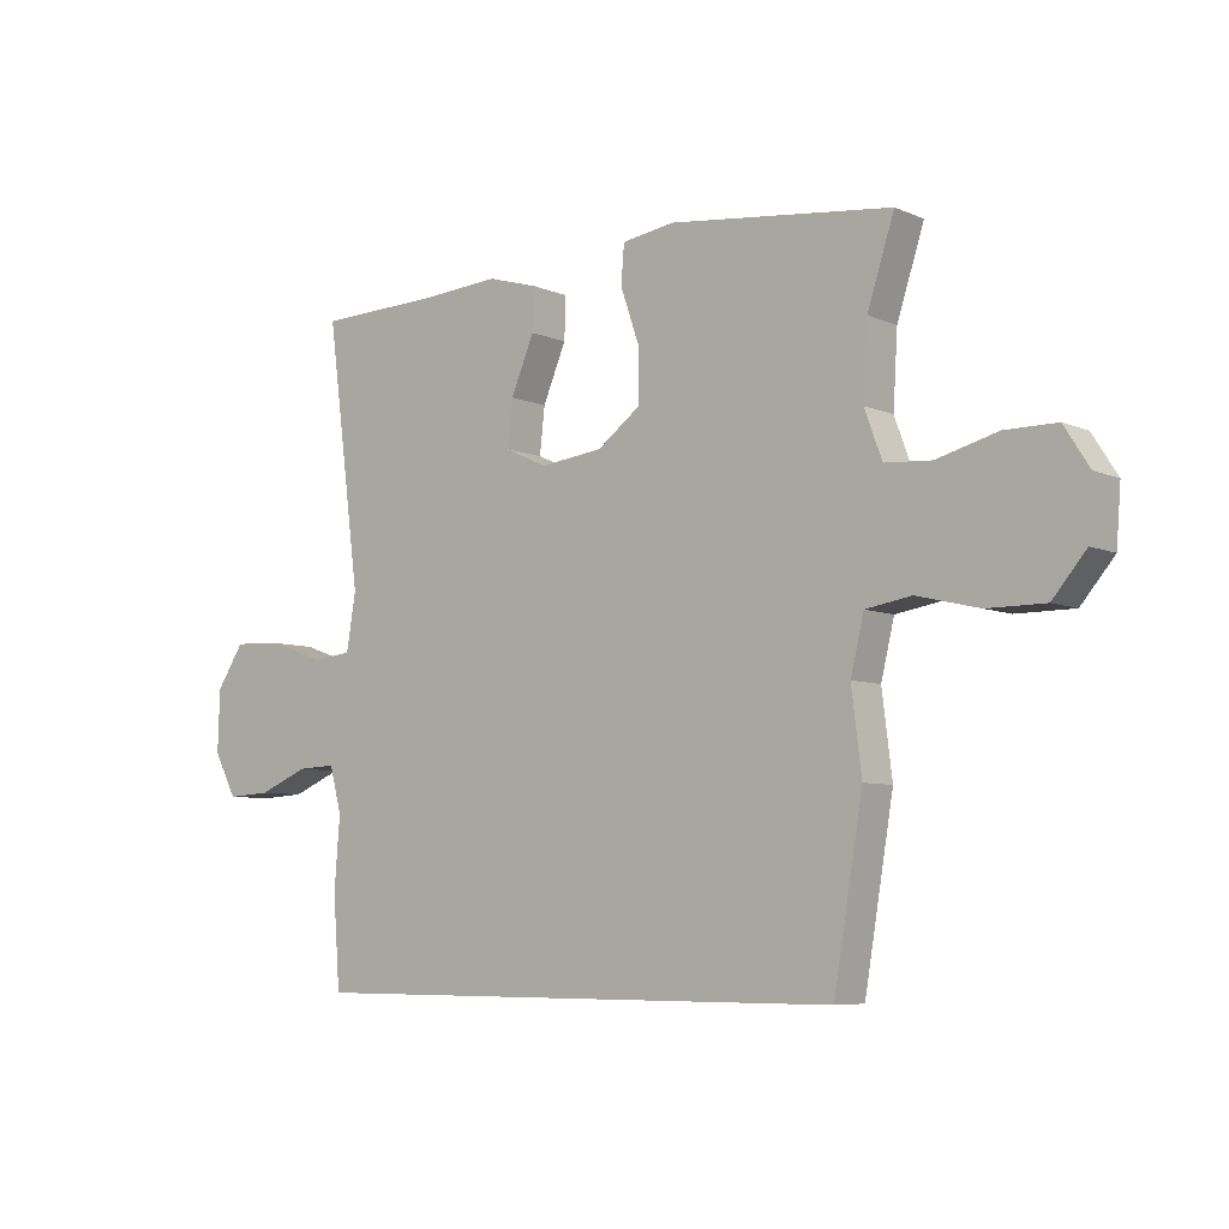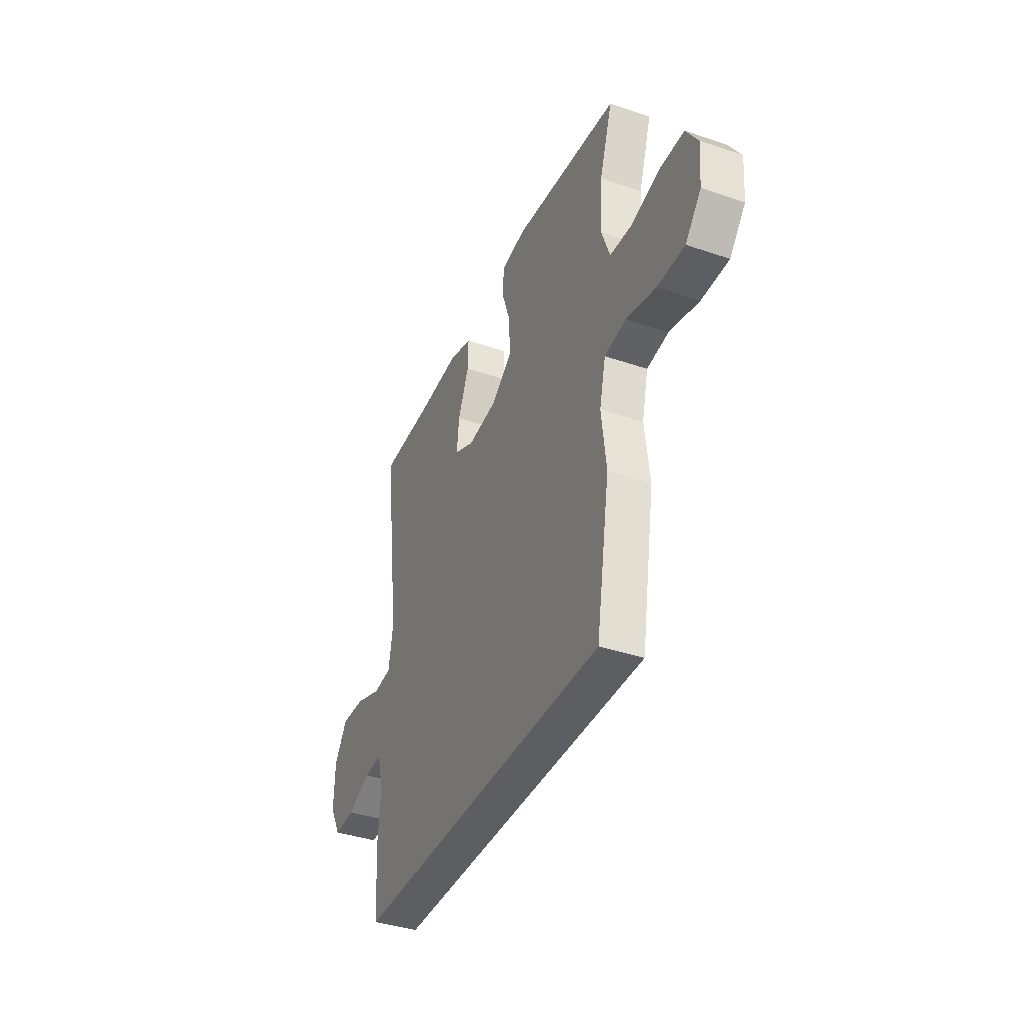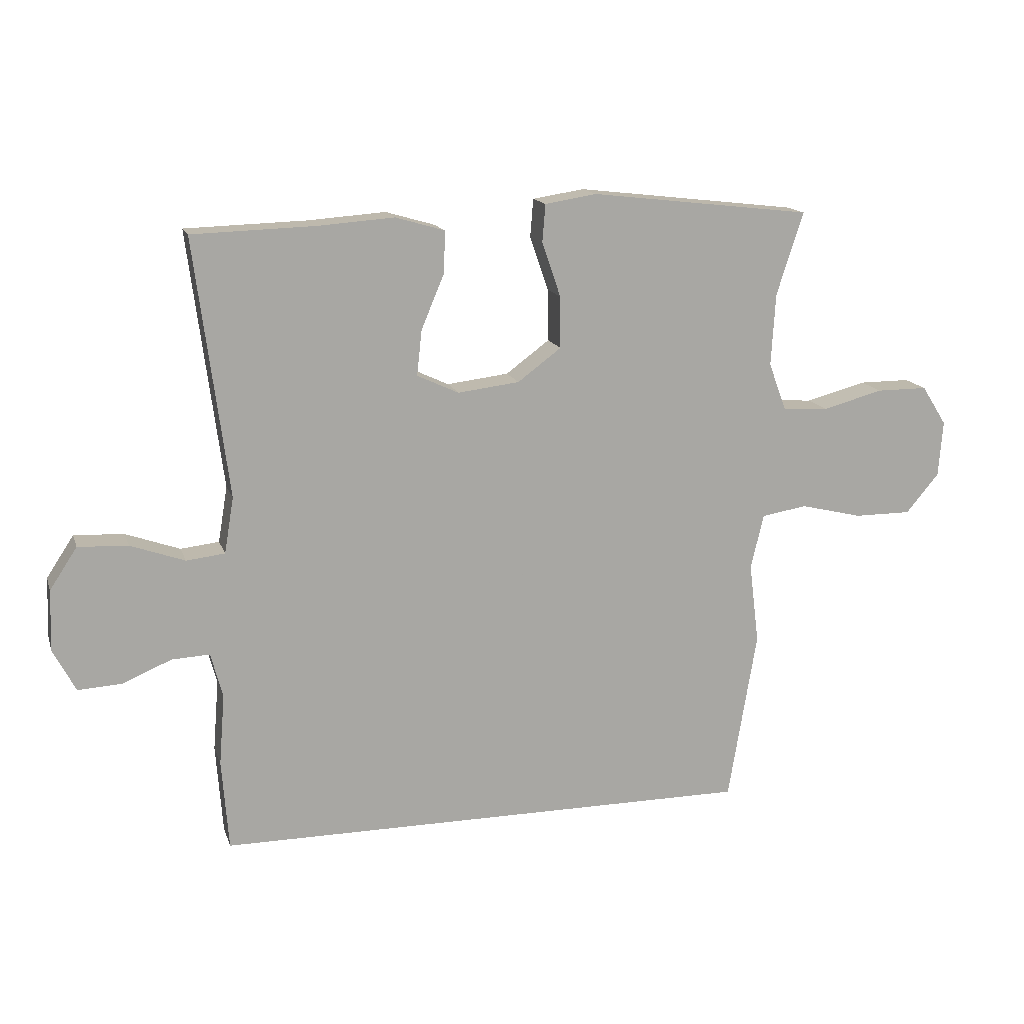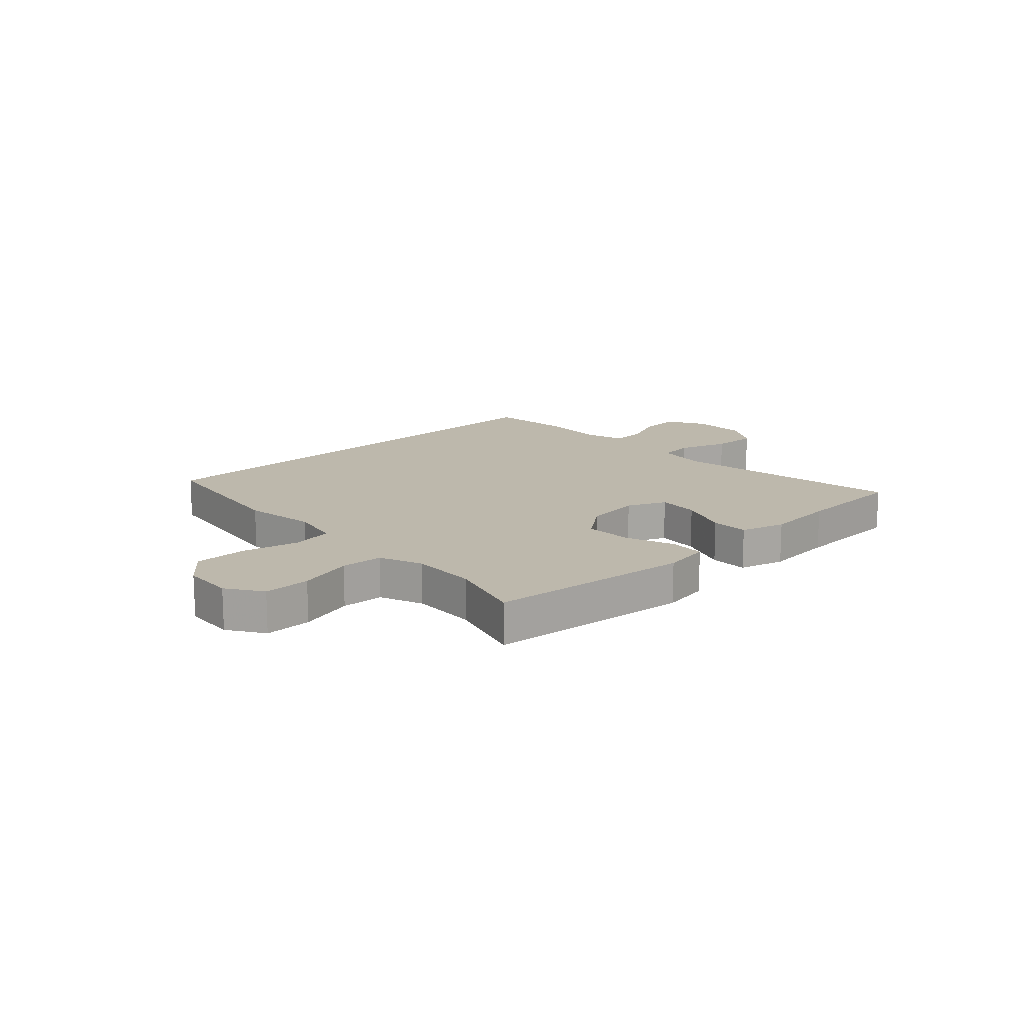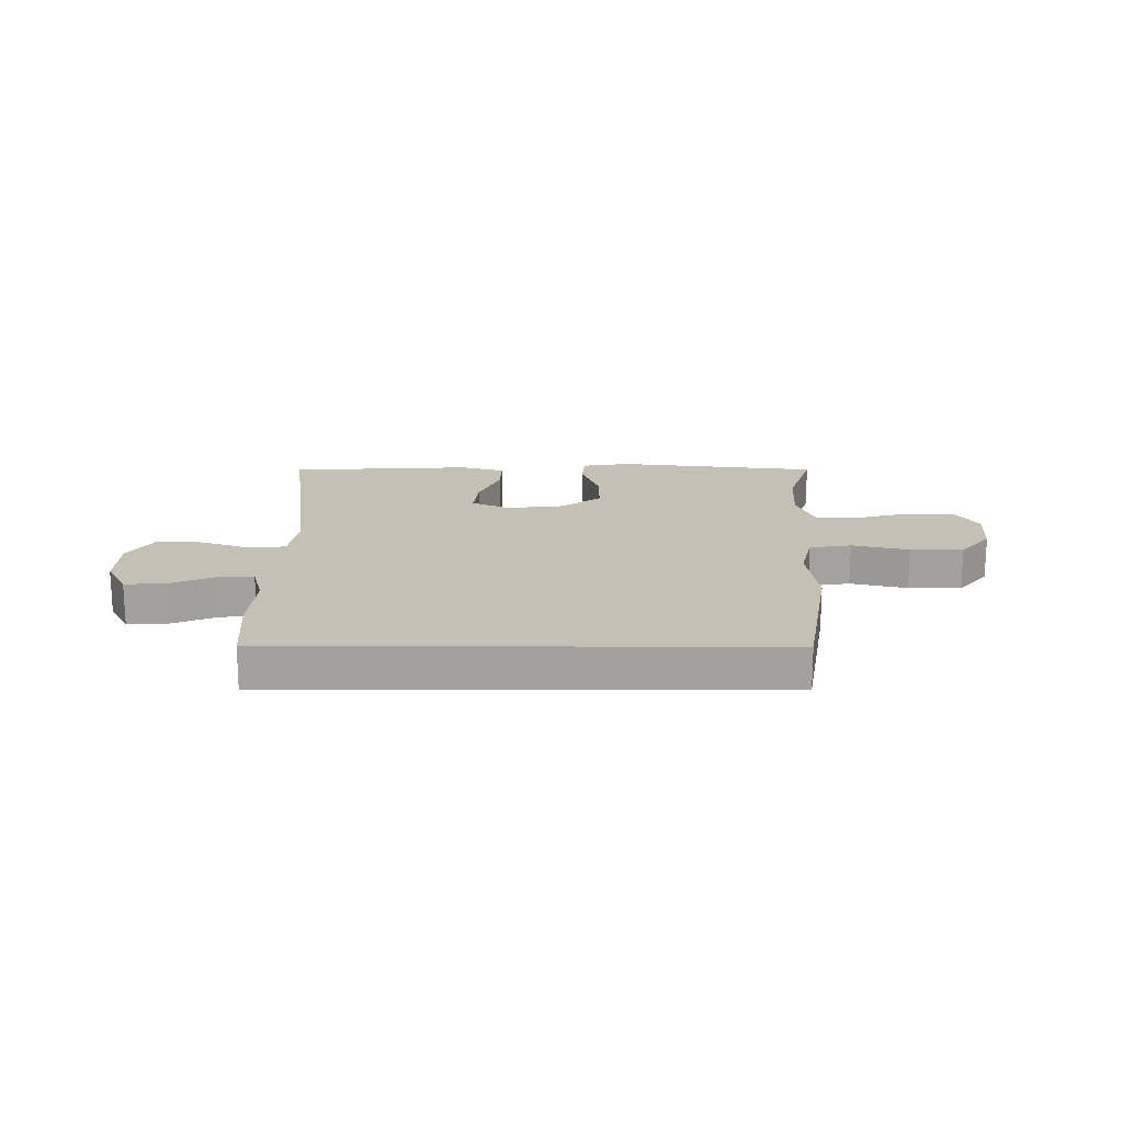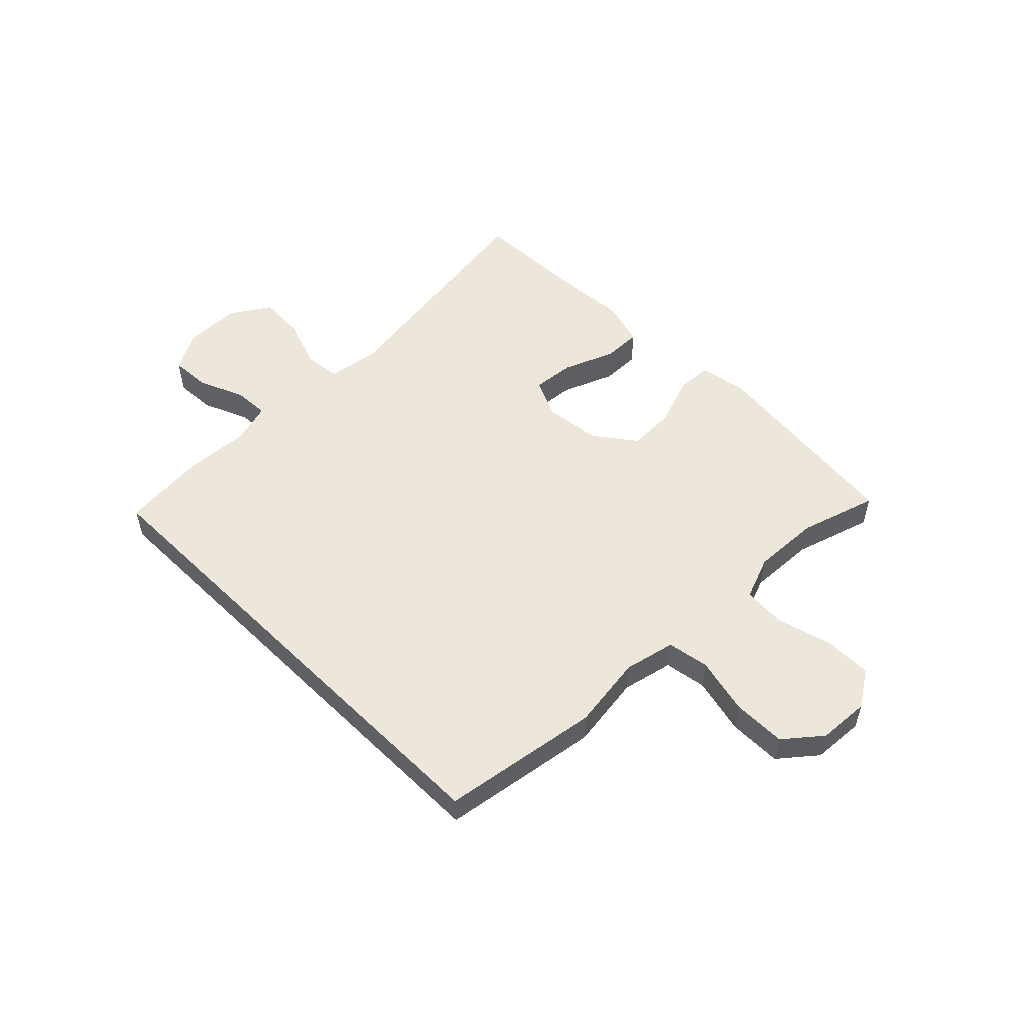
<metadata>
{"format":"obj","ext":"obj","renderer":"f3d","projection":"perspective","resolution":1024,"background":"white","views":[{"elev":-6.7,"azim":-141.1,"up":"+Z"},{"elev":-38.4,"azim":-113.3,"up":"+Z"},{"elev":15.0,"azim":164.6,"up":"+Z"},{"elev":14.9,"azim":-44.1,"up":"+Y"},{"elev":18.0,"azim":-179.9,"up":"+Y"},{"elev":53.6,"azim":-135.3,"up":"+Y"}]}
</metadata>
<code>
v 0.47 0.07 -0.5
v -0.396 0.07 -0.5
v -0.442 0.07 -0.225
v -0.426 0.07 -0.096
v -0.447 0.07 -0.008
v -0.52 0.07 0.004
v -0.619 0.07 -0.02
v -0.711 0.07 -0.02
v -0.764 0.07 0.043
v -0.771 0.07 0.133
v -0.731 0.07 0.196
v -0.649 0.07 0.196
v -0.552 0.07 0.17
v -0.478 0.07 0.175
v -0.45 0.07 0.251
v -0.457 0.07 0.367
v -0.5 0.07 0.5
v -0.145 0.07 0.541
v -0.062 0.07 0.528
v -0.057 0.07 0.467
v -0.087 0.07 0.38
v -0.088 0.07 0.297
v -0.018 0.07 0.245
v 0.081 0.07 0.233
v 0.148 0.07 0.264
v 0.14 0.07 0.337
v 0.103 0.07 0.425
v 0.101 0.07 0.492
v 0.18 0.07 0.515
v 0.304 0.07 0.506
v 0.5 0.07 0.5
v 0.446 0.07 0.086
v 0.461 0.07 -0.004
v 0.523 0.07 -0.011
v 0.61 0.07 0.02
v 0.69 0.07 0.024
v 0.734 0.07 -0.043
v 0.737 0.07 -0.141
v 0.701 0.07 -0.209
v 0.631 0.07 -0.205
v 0.552 0.07 -0.172
v 0.491 0.07 -0.169
v 0.472 0.07 -0.241
v 0.481 0.07 -0.355
v 0.47 0 -0.5
v -0.396 0 -0.5
v -0.442 0 -0.225
v -0.426 0 -0.096
v -0.447 0 -0.008
v -0.52 0 0.004
v -0.619 0 -0.02
v -0.711 0 -0.02
v -0.764 0 0.043
v -0.771 0 0.133
v -0.731 0 0.196
v -0.649 0 0.196
v -0.552 0 0.17
v -0.478 0 0.175
v -0.45 0 0.251
v -0.457 0 0.367
v -0.5 0 0.5
v -0.145 0 0.541
v -0.062 0 0.528
v -0.057 0 0.467
v -0.087 0 0.38
v -0.088 0 0.297
v -0.018 0 0.245
v 0.081 0 0.233
v 0.148 0 0.264
v 0.14 0 0.337
v 0.103 0 0.425
v 0.101 0 0.492
v 0.18 0 0.515
v 0.304 0 0.506
v 0.5 0 0.5
v 0.446 0 0.086
v 0.461 0 -0.004
v 0.523 0 -0.011
v 0.61 0 0.02
v 0.69 0 0.024
v 0.734 0 -0.043
v 0.737 0 -0.141
v 0.701 0 -0.209
v 0.631 0 -0.205
v 0.552 0 -0.172
v 0.491 0 -0.169
v 0.472 0 -0.241
v 0.481 0 -0.355
f 2 3 4
f 1 2 4
f 44 1 4
f 43 44 4
f 42 43 4 5
f 41 42 5
f 39 40 41
f 38 39 41
f 37 38 41
f 36 37 41
f 35 36 41
f 34 35 41
f 41 5 6
f 34 41 6
f 33 34 6
f 32 33 6
f 30 31 32
f 29 30 32
f 28 29 32
f 27 28 32
f 26 27 32
f 25 26 32
f 24 25 32
f 23 24 32 6
f 7 8 9
f 6 7 9
f 23 6 9
f 22 23 9
f 19 20 21
f 18 19 21
f 17 18 21
f 16 17 21
f 15 16 21 22
f 14 15 22
f 11 12 13
f 10 11 13
f 9 10 13
f 9 13 14
f 9 14 22
f 48 47 46
f 48 46 45
f 48 45 88
f 48 88 87
f 49 48 87 86
f 49 86 85
f 85 84 83
f 85 83 82
f 85 82 81
f 85 81 80
f 85 80 79
f 85 79 78
f 50 49 85
f 50 85 78
f 50 78 77
f 50 77 76
f 76 75 74
f 76 74 73
f 76 73 72
f 76 72 71
f 76 71 70
f 76 70 69
f 76 69 68
f 50 76 68 67
f 53 52 51
f 53 51 50
f 53 50 67
f 53 67 66
f 65 64 63
f 65 63 62
f 65 62 61
f 65 61 60
f 66 65 60 59
f 66 59 58
f 57 56 55
f 57 55 54
f 57 54 53
f 58 57 53
f 66 58 53
f 1 45 46 2
f 2 46 47 3
f 3 47 48 4
f 4 48 49 5
f 5 49 50 6
f 6 50 51 7
f 7 51 52 8
f 8 52 53 9
f 9 53 54 10
f 10 54 55 11
f 11 55 56 12
f 12 56 57 13
f 13 57 58 14
f 14 58 59 15
f 15 59 60 16
f 16 60 61 17
f 17 61 62 18
f 18 62 63 19
f 19 63 64 20
f 20 64 65 21
f 21 65 66 22
f 22 66 67 23
f 23 67 68 24
f 24 68 69 25
f 25 69 70 26
f 26 70 71 27
f 27 71 72 28
f 28 72 73 29
f 29 73 74 30
f 30 74 75 31
f 31 75 76 32
f 32 76 77 33
f 33 77 78 34
f 34 78 79 35
f 35 79 80 36
f 36 80 81 37
f 37 81 82 38
f 38 82 83 39
f 39 83 84 40
f 40 84 85 41
f 41 85 86 42
f 42 86 87 43
f 43 87 88 44
f 44 88 45 1

</code>
